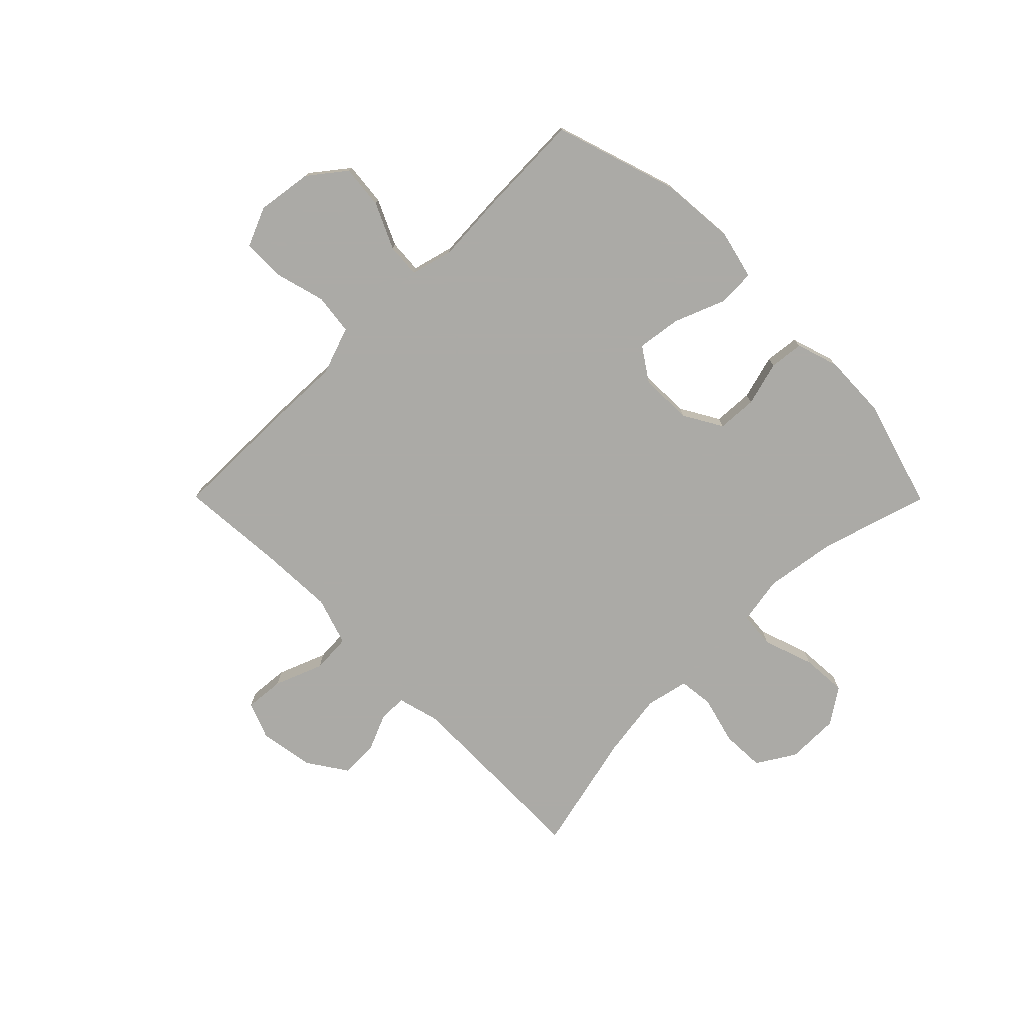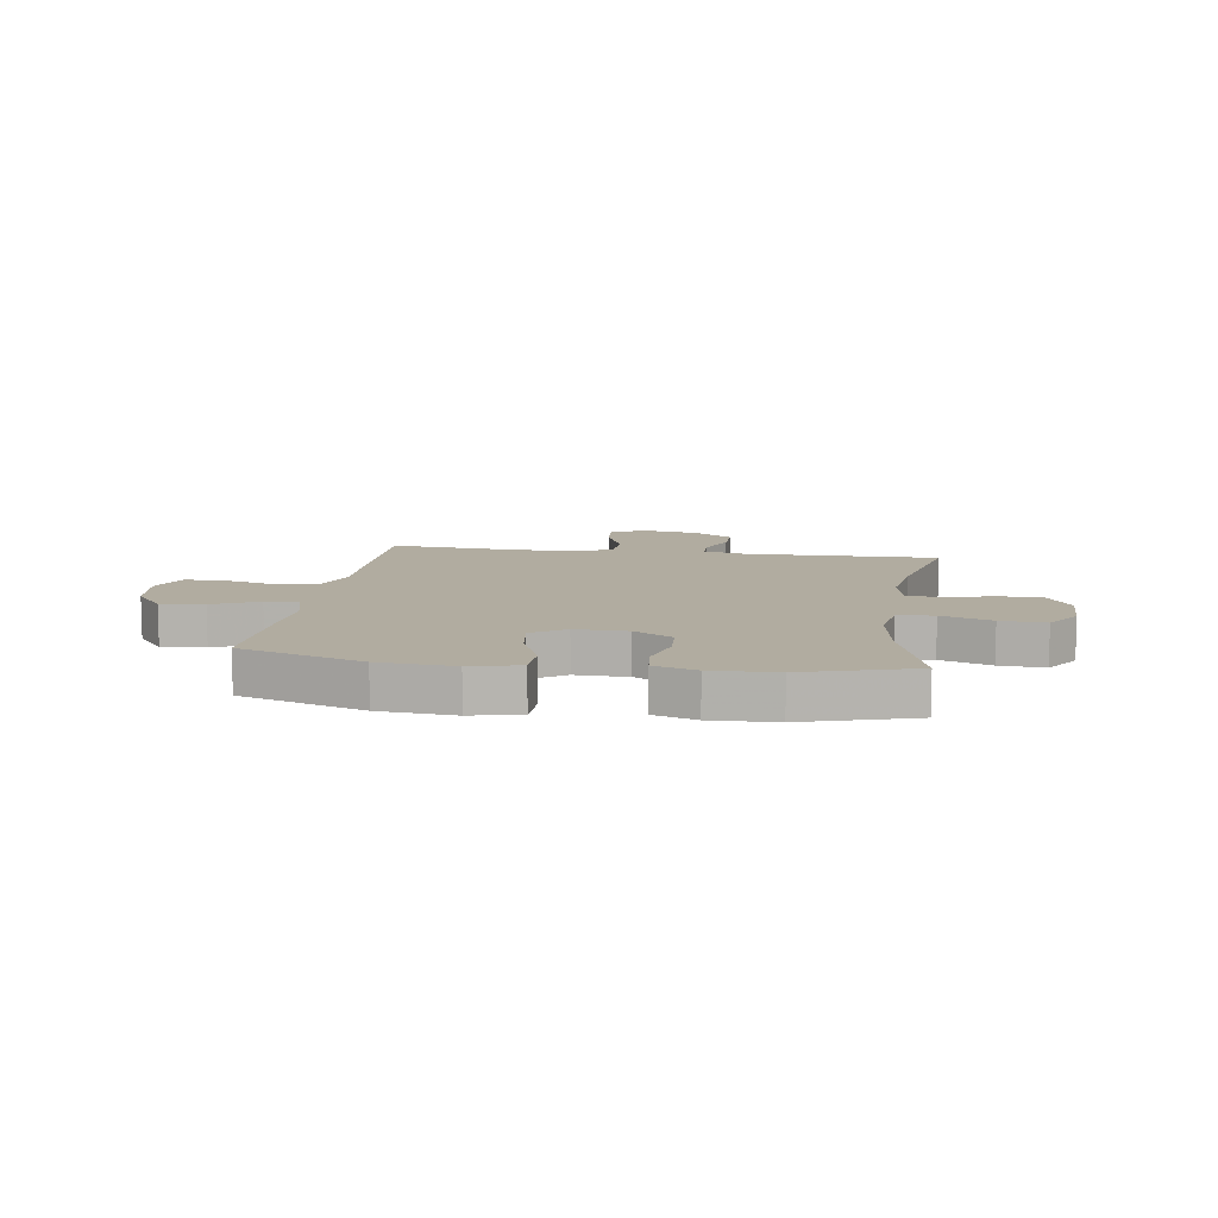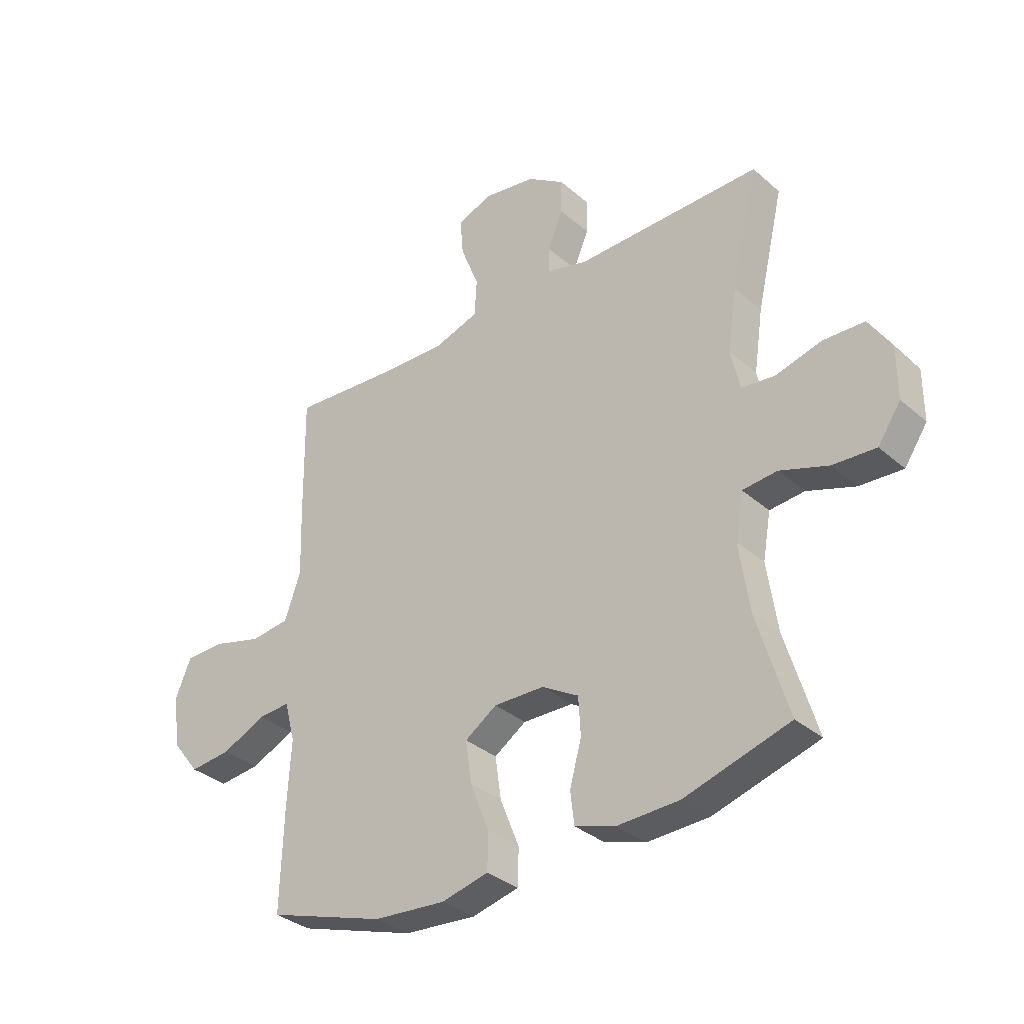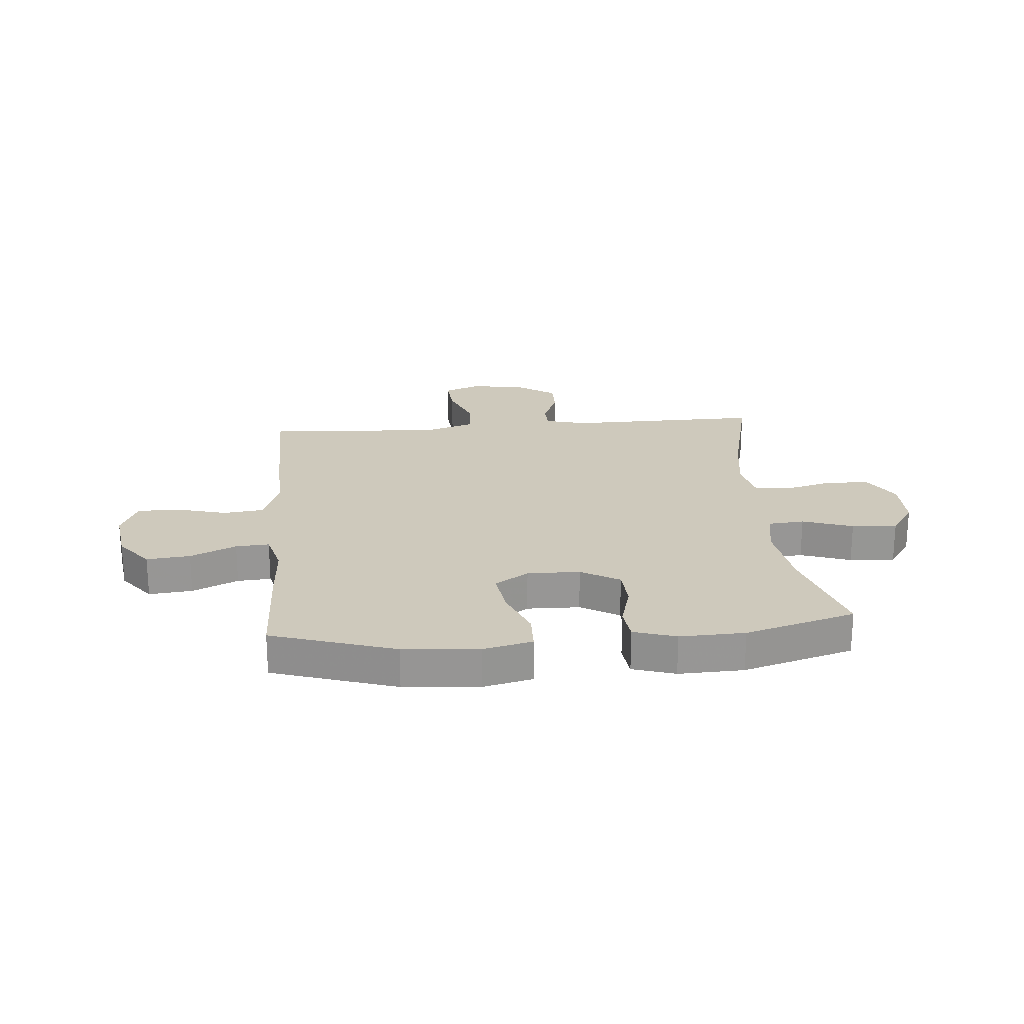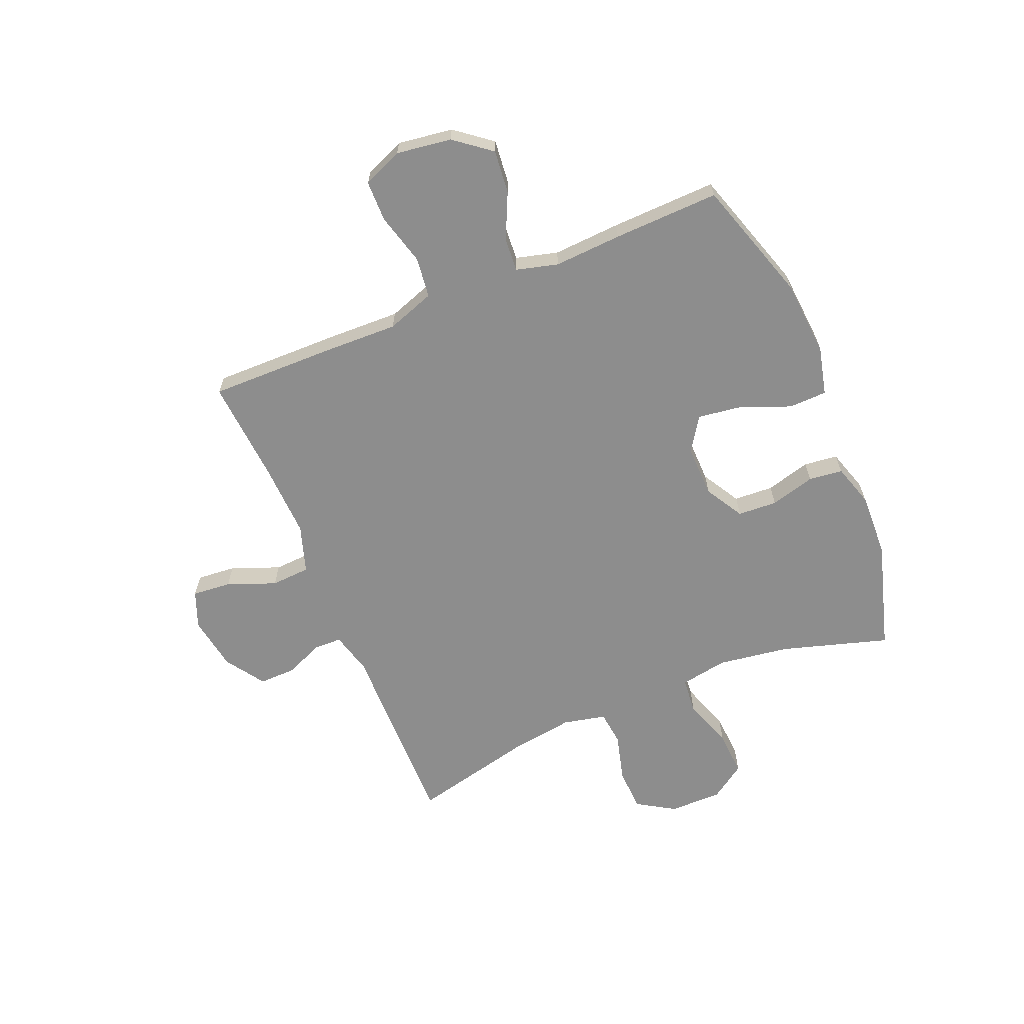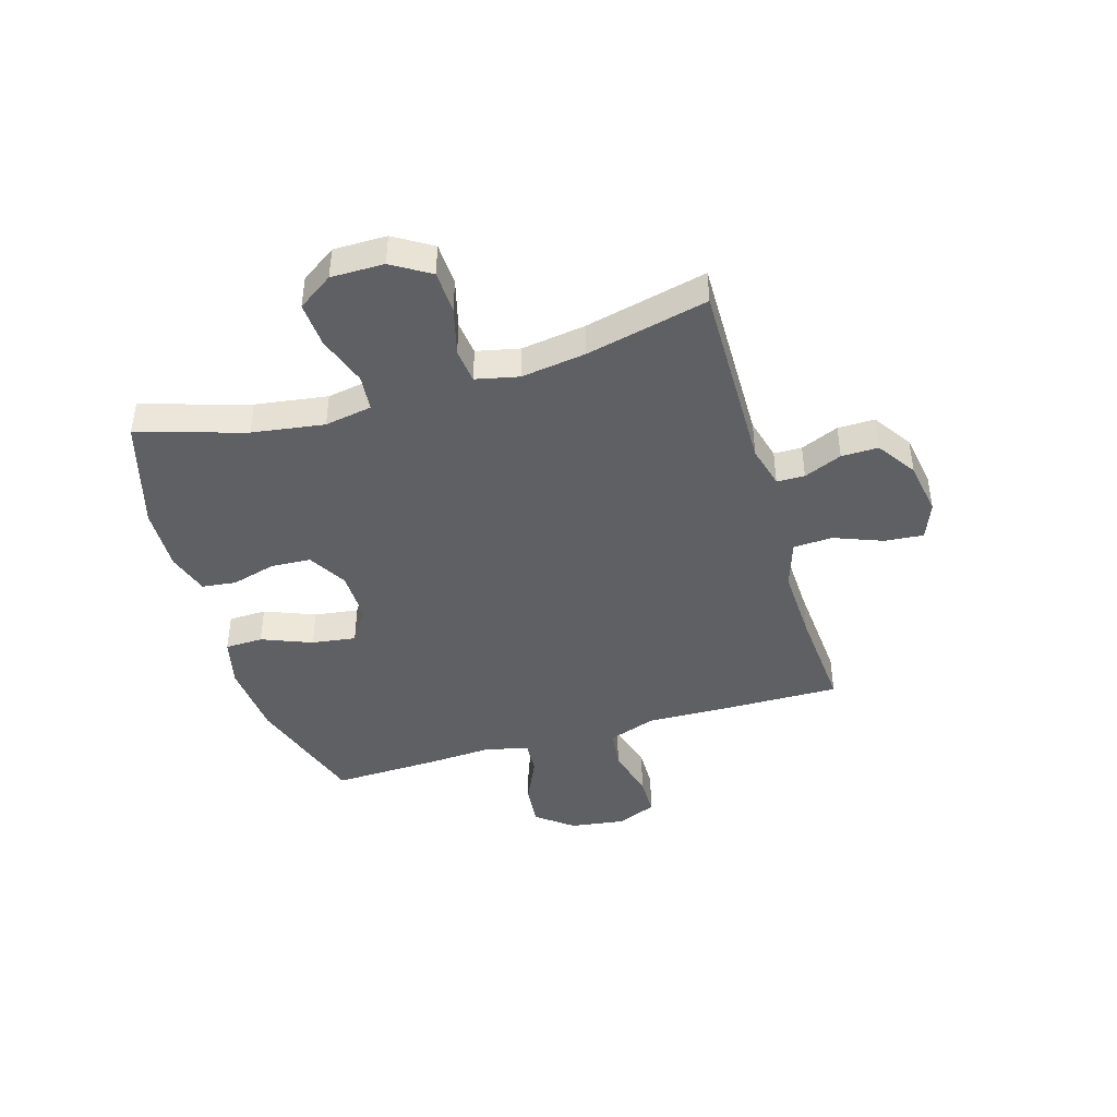
<metadata>
{"format":"obj","ext":"obj","renderer":"f3d","projection":"perspective","resolution":1024,"background":"white","views":[{"elev":-75.9,"azim":134.8,"up":"+Y"},{"elev":10.1,"azim":-171.6,"up":"+Y"},{"elev":-33.6,"azim":-139.6,"up":"+Z"},{"elev":22.4,"azim":175.2,"up":"+Y"},{"elev":-64.6,"azim":112.6,"up":"+Y"},{"elev":-43.3,"azim":-73.4,"up":"+Y"}]}
</metadata>
<code>
v -0.5 0.07 0.5
v -0.152 0.07 0.495
v -0.076 0.07 0.515
v -0.075 0.07 0.565
v -0.104 0.07 0.633
v -0.105 0.07 0.699
v -0.035 0.07 0.746
v 0.063 0.07 0.762
v 0.129 0.07 0.736
v 0.123 0.07 0.666
v 0.089 0.07 0.579
v 0.093 0.07 0.509
v 0.179 0.07 0.481
v 0.312 0.07 0.486
v 0.5 0.07 0.5
v 0.497 0.07 0.272
v 0.493 0.07 0.142
v 0.523 0.07 0.056
v 0.596 0.07 0.047
v 0.688 0.07 0.072
v 0.762 0.07 0.071
v 0.792 0.07 0
v 0.778 0.07 -0.099
v 0.727 0.07 -0.164
v 0.649 0.07 -0.156
v 0.567 0.07 -0.118
v 0.507 0.07 -0.114
v 0.487 0.07 -0.189
v 0.494 0.07 -0.31
v 0.5 0.07 -0.5
v 0.279 0.07 -0.571
v 0.144 0.07 -0.582
v 0.056 0.07 -0.561
v 0.054 0.07 -0.493
v 0.09 0.07 -0.403
v 0.101 0.07 -0.324
v 0.041 0.07 -0.284
v -0.053 0.07 -0.286
v -0.122 0.07 -0.326
v -0.126 0.07 -0.397
v -0.104 0.07 -0.477
v -0.111 0.07 -0.538
v -0.187 0.07 -0.562
v -0.303 0.07 -0.558
v -0.5 0.07 -0.5
v -0.442 0.07 -0.308
v -0.423 0.07 -0.179
v -0.438 0.07 -0.094
v -0.503 0.07 -0.088
v -0.593 0.07 -0.119
v -0.674 0.07 -0.124
v -0.717 0.07 -0.061
v -0.717 0.07 0.034
v -0.675 0.07 0.102
v -0.598 0.07 0.105
v -0.511 0.07 0.082
v -0.449 0.07 0.089
v -0.432 0.07 0.166
v -0.449 0.07 0.282
v -0.5 0 0.5
v -0.152 0 0.495
v -0.076 0 0.515
v -0.075 0 0.565
v -0.104 0 0.633
v -0.105 0 0.699
v -0.035 0 0.746
v 0.063 0 0.762
v 0.129 0 0.736
v 0.123 0 0.666
v 0.089 0 0.579
v 0.093 0 0.509
v 0.179 0 0.481
v 0.312 0 0.486
v 0.5 0 0.5
v 0.497 0 0.272
v 0.493 0 0.142
v 0.523 0 0.056
v 0.596 0 0.047
v 0.688 0 0.072
v 0.762 0 0.071
v 0.792 0 0
v 0.778 0 -0.099
v 0.727 0 -0.164
v 0.649 0 -0.156
v 0.567 0 -0.118
v 0.507 0 -0.114
v 0.487 0 -0.189
v 0.494 0 -0.31
v 0.5 0 -0.5
v 0.279 0 -0.571
v 0.144 0 -0.582
v 0.056 0 -0.561
v 0.054 0 -0.493
v 0.09 0 -0.403
v 0.101 0 -0.324
v 0.041 0 -0.284
v -0.053 0 -0.286
v -0.122 0 -0.326
v -0.126 0 -0.397
v -0.104 0 -0.477
v -0.111 0 -0.538
v -0.187 0 -0.562
v -0.303 0 -0.558
v -0.5 0 -0.5
v -0.442 0 -0.308
v -0.423 0 -0.179
v -0.438 0 -0.094
v -0.503 0 -0.088
v -0.593 0 -0.119
v -0.674 0 -0.124
v -0.717 0 -0.061
v -0.717 0 0.034
v -0.675 0 0.102
v -0.598 0 0.105
v -0.511 0 0.082
v -0.449 0 0.089
v -0.432 0 0.166
v -0.449 0 0.282
f 53 54 55 56
f 53 56 57
f 52 53 57
f 49 50 51 52
f 48 49 52 57
f 47 48 57 58
f 43 44 45 46
f 43 46 47
f 40 41 42 43
f 39 40 43 47
f 38 39 47 58
f 32 33 34 35
f 32 35 36
f 31 32 36
f 28 29 30 31
f 27 28 31 36
f 23 24 25 26
f 23 26 27
f 22 23 27
f 19 20 21 22
f 18 19 22 27
f 17 18 27 36
f 14 15 16 17
f 13 14 17 36
f 8 9 10 11
f 8 11 12
f 7 8 12
f 4 5 6 7
f 3 4 7 12
f 2 3 12 13
f 59 1 2 13
f 37 38 58 59
f 13 36 37 59
f 115 114 113 112
f 116 115 112
f 116 112 111
f 111 110 109 108
f 116 111 108 107
f 117 116 107 106
f 105 104 103 102
f 106 105 102
f 102 101 100 99
f 106 102 99 98
f 117 106 98 97
f 94 93 92 91
f 95 94 91
f 95 91 90
f 90 89 88 87
f 95 90 87 86
f 85 84 83 82
f 86 85 82
f 86 82 81
f 81 80 79 78
f 86 81 78 77
f 95 86 77 76
f 76 75 74 73
f 95 76 73 72
f 70 69 68 67
f 71 70 67
f 71 67 66
f 66 65 64 63
f 71 66 63 62
f 72 71 62 61
f 72 61 60 118
f 118 117 97 96
f 118 96 95 72
f 1 60 61 2
f 2 61 62 3
f 3 62 63 4
f 4 63 64 5
f 5 64 65 6
f 6 65 66 7
f 7 66 67 8
f 8 67 68 9
f 9 68 69 10
f 10 69 70 11
f 11 70 71 12
f 12 71 72 13
f 13 72 73 14
f 14 73 74 15
f 15 74 75 16
f 16 75 76 17
f 17 76 77 18
f 18 77 78 19
f 19 78 79 20
f 20 79 80 21
f 21 80 81 22
f 22 81 82 23
f 23 82 83 24
f 24 83 84 25
f 25 84 85 26
f 26 85 86 27
f 27 86 87 28
f 28 87 88 29
f 29 88 89 30
f 30 89 90 31
f 31 90 91 32
f 32 91 92 33
f 33 92 93 34
f 34 93 94 35
f 35 94 95 36
f 36 95 96 37
f 37 96 97 38
f 38 97 98 39
f 39 98 99 40
f 40 99 100 41
f 41 100 101 42
f 42 101 102 43
f 43 102 103 44
f 44 103 104 45
f 45 104 105 46
f 46 105 106 47
f 47 106 107 48
f 48 107 108 49
f 49 108 109 50
f 50 109 110 51
f 51 110 111 52
f 52 111 112 53
f 53 112 113 54
f 54 113 114 55
f 55 114 115 56
f 56 115 116 57
f 57 116 117 58
f 58 117 118 59
f 59 118 60 1

</code>
